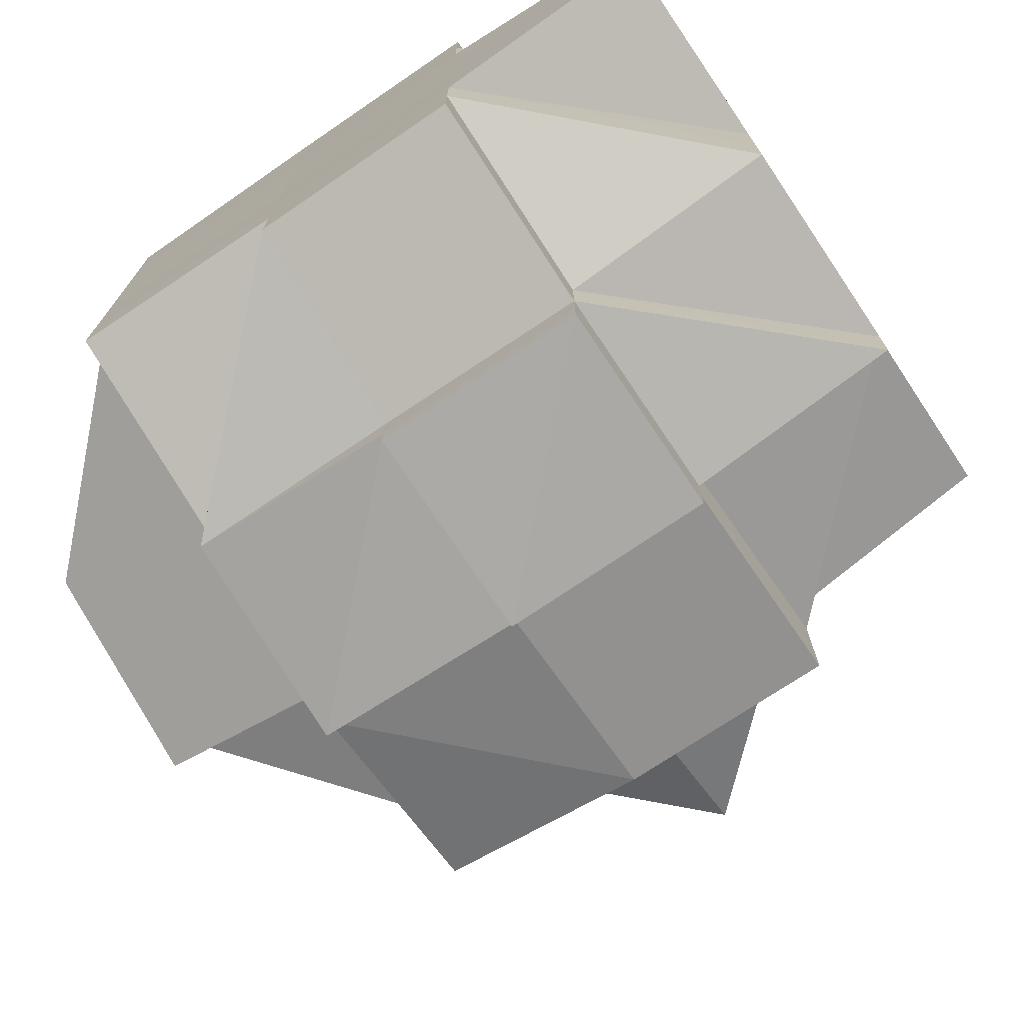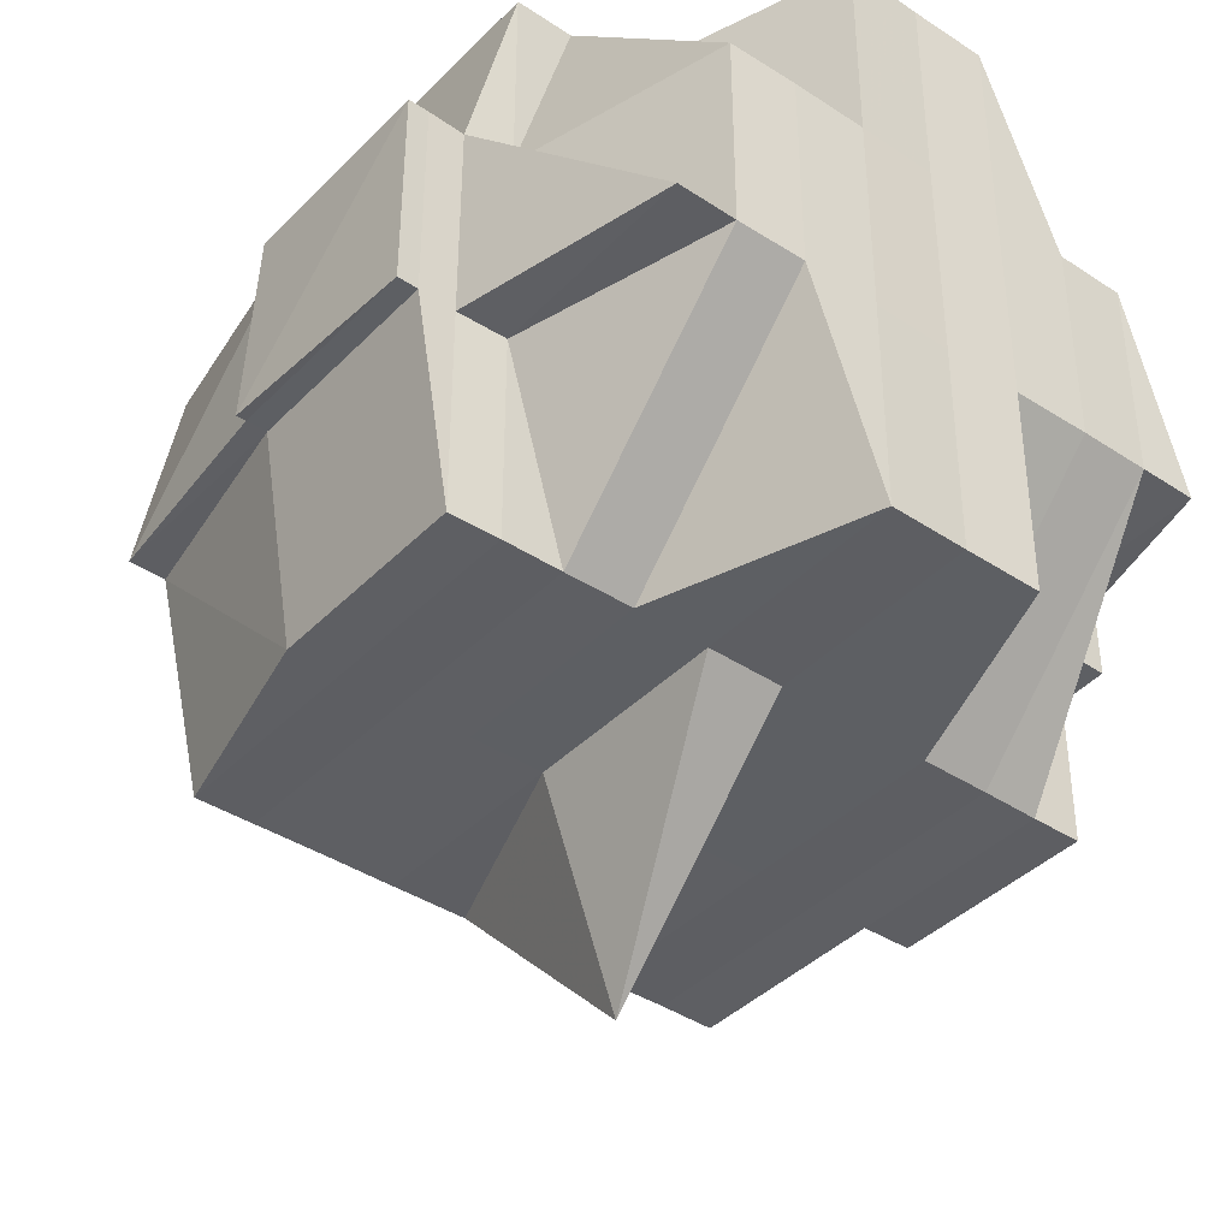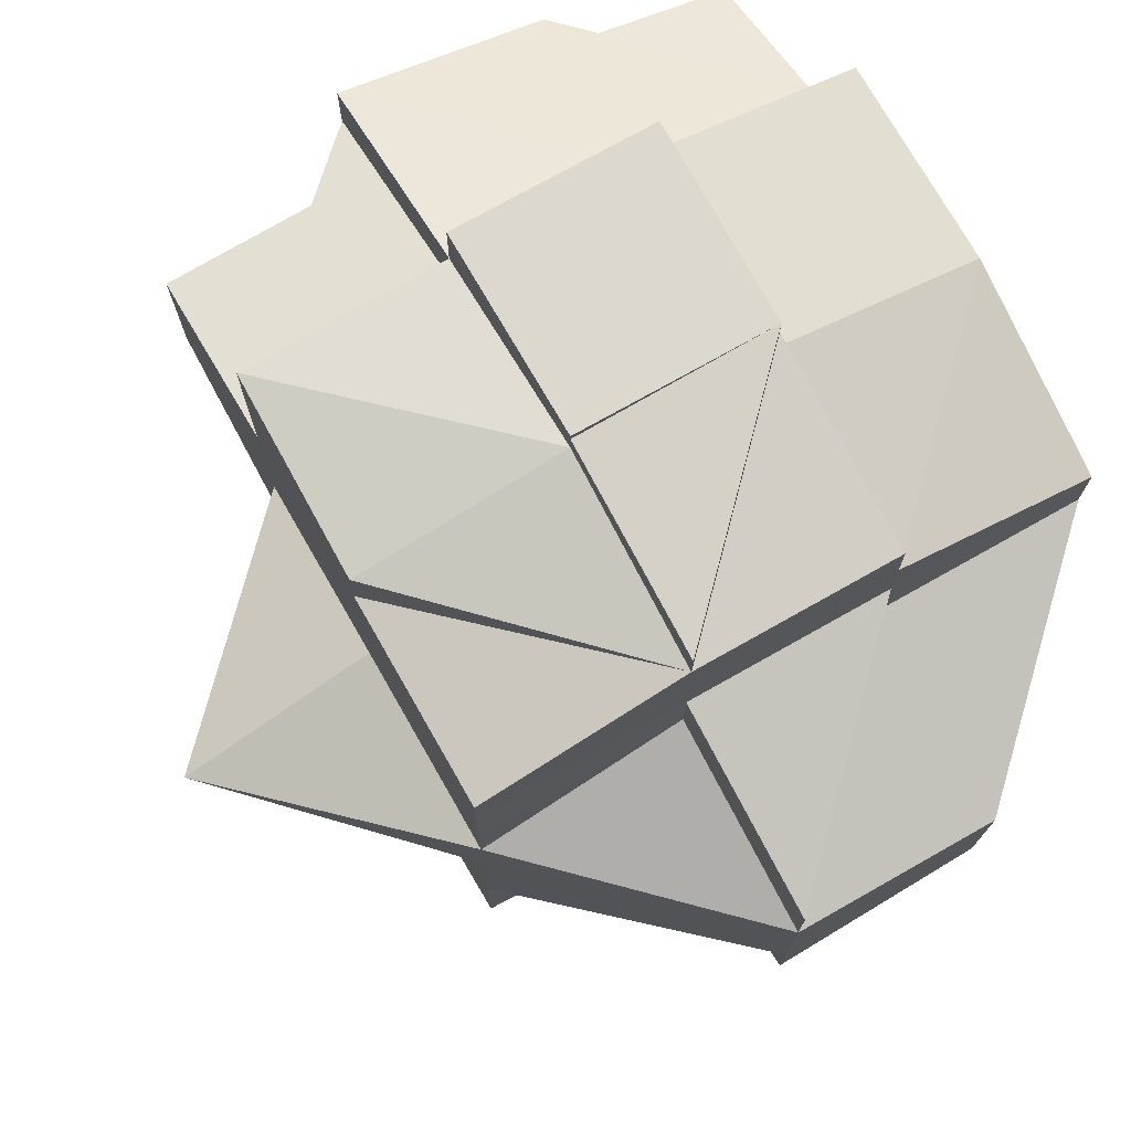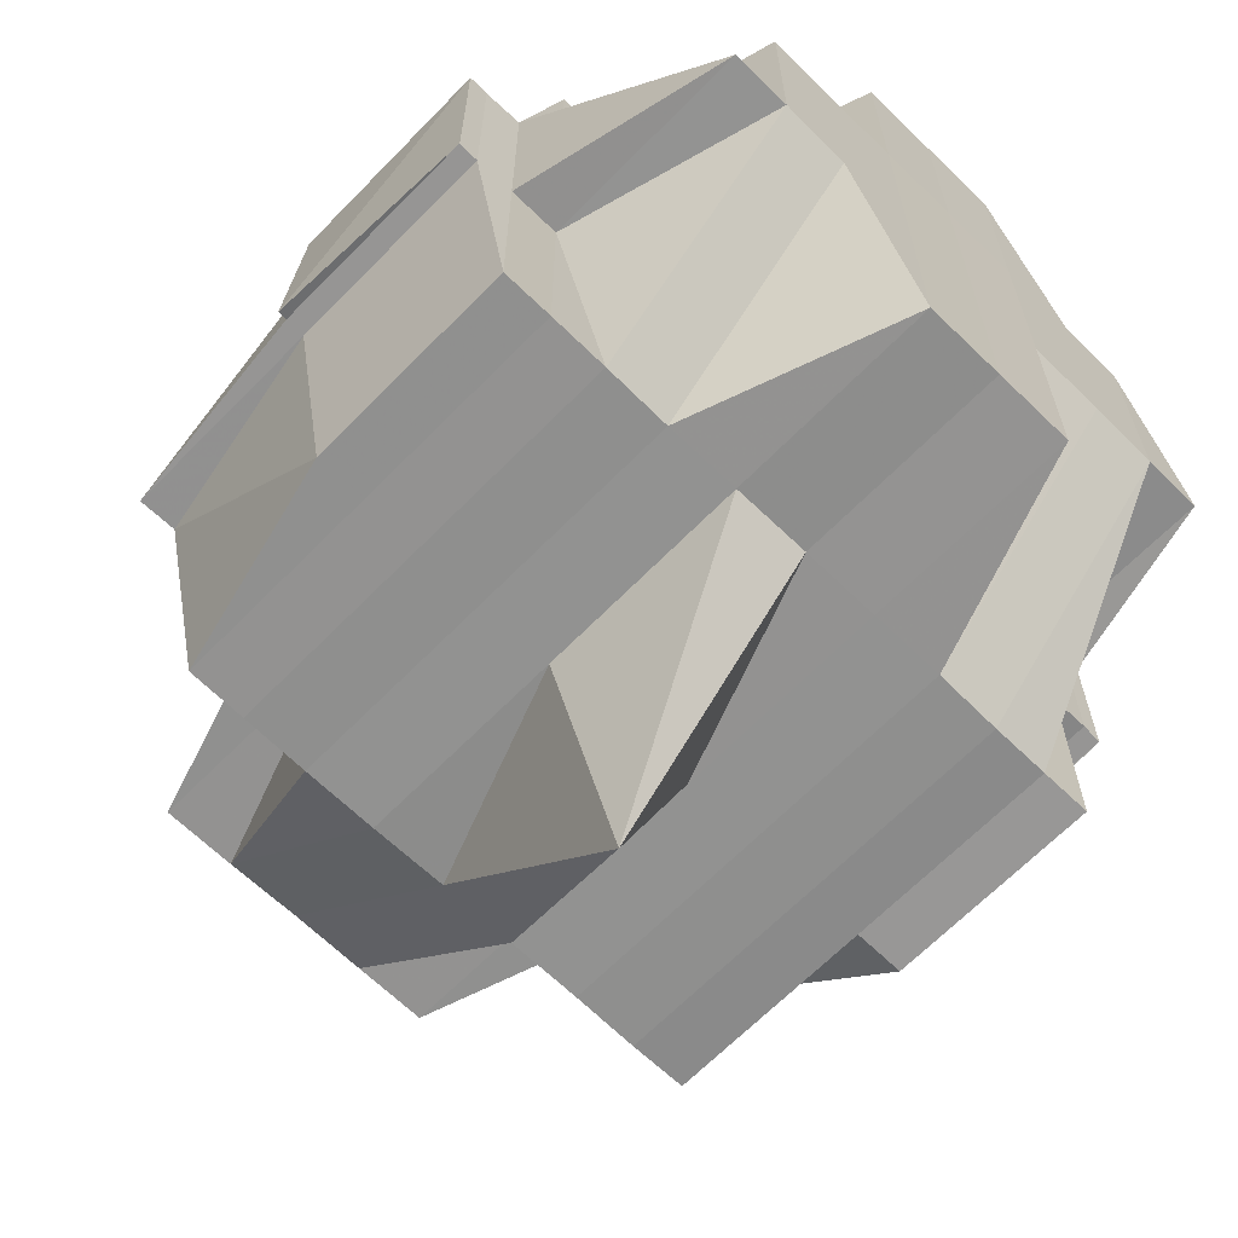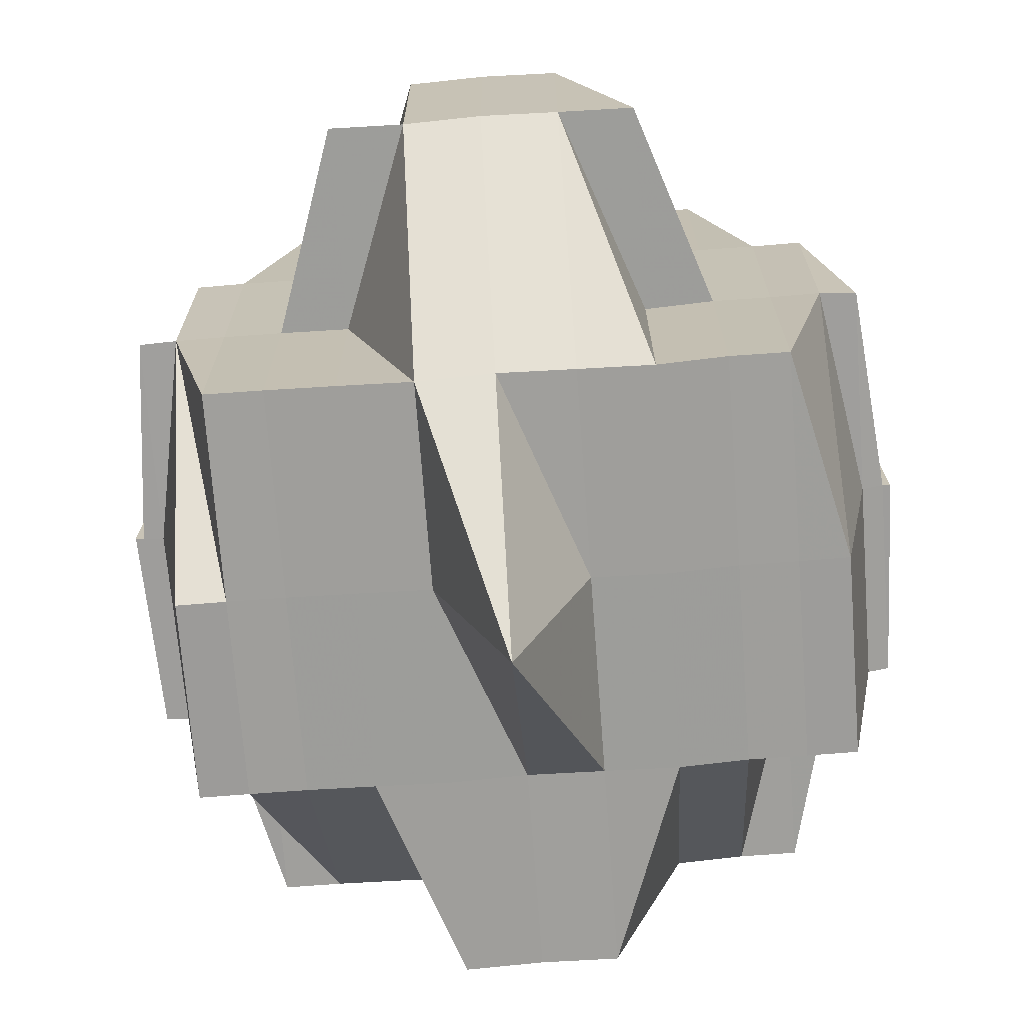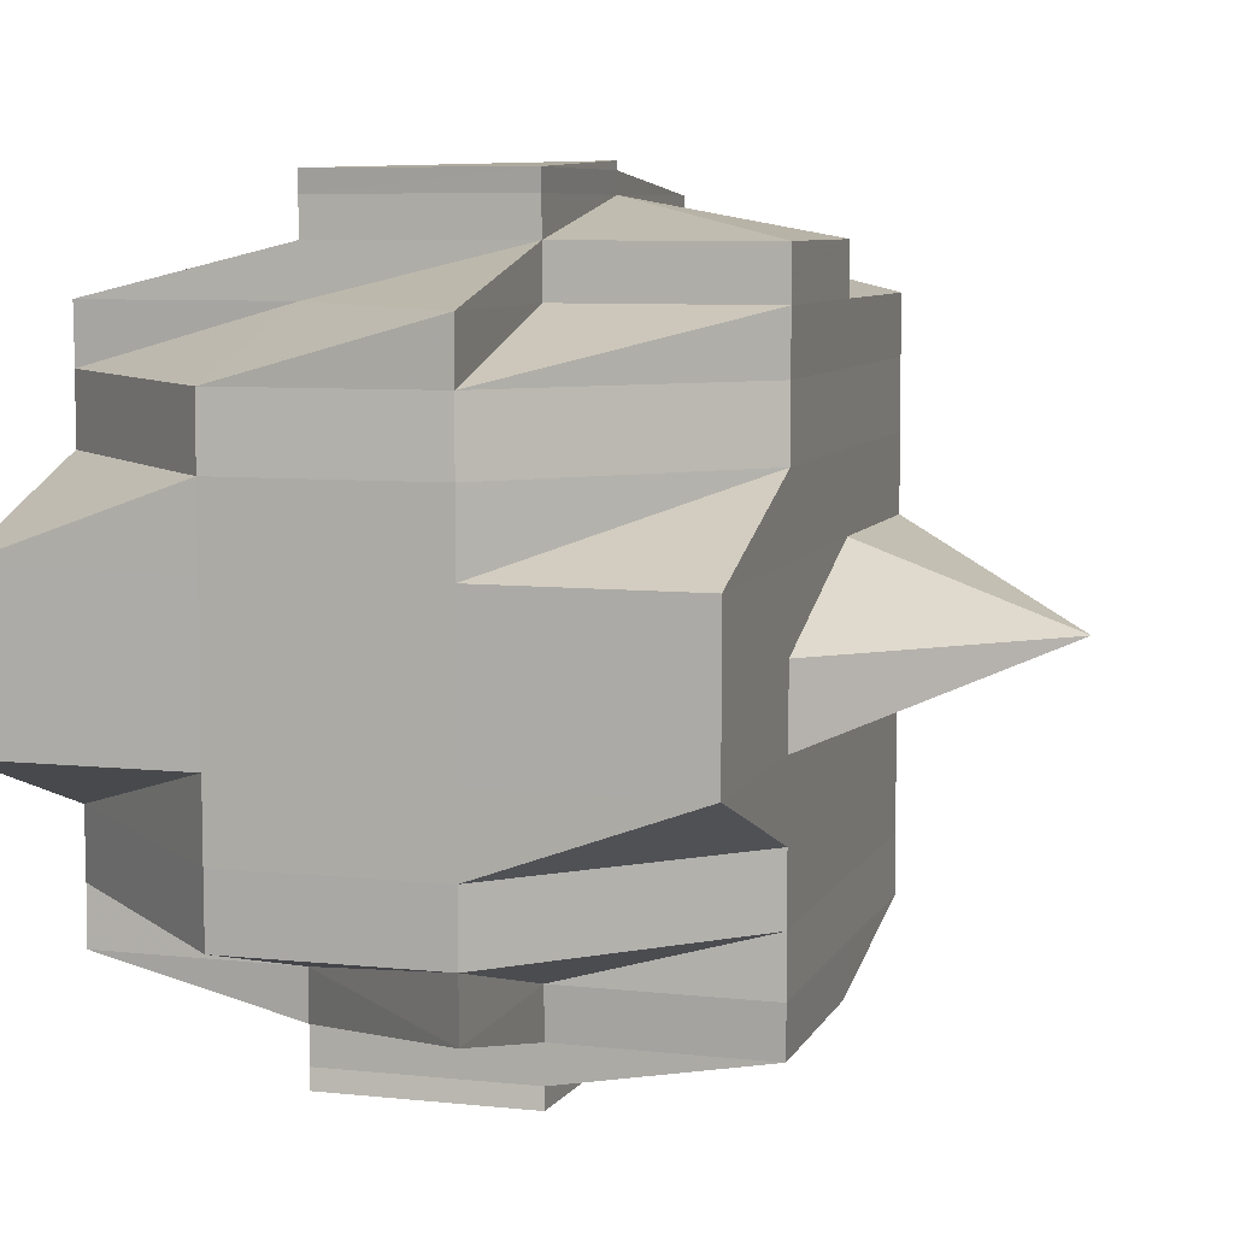
<metadata>
{"format":"obj","ext":"obj","renderer":"f3d","projection":"perspective","resolution":1024,"background":"white","views":[{"elev":-74.1,"azim":-146.3,"up":"+Z"},{"elev":-39.9,"azim":-129.0,"up":"+Y"},{"elev":74.5,"azim":60.5,"up":"+Z"},{"elev":-65.6,"azim":-134.4,"up":"+Y"},{"elev":-70.7,"azim":94.3,"up":"+Y"},{"elev":7.4,"azim":-73.0,"up":"+Z"}]}
</metadata>
<code>
o 2545
v 2246 1880 18.05
v 2246 1880 18.05
v 2246 1880 18.05
v 2246 1880 18.05
v 2246 1880 18.05
v 2246 1880 18.05
v 2246 1880 18.05
v 2246 1880 18.05
v 2246 1880 18.05
v 2246 1880 18.05
v 2246 1880 18.05
v 2246 1880 18.05
v 2246 1880 18.05
v 2246 1880 18.05
v 2246 1880 18.05
v 2246 1880 18.05
v 2246 1880 18.05
v 2246 1880 18.05
v 2246 1880 18.05
v 2246 1880 18.05
v 2246 1880 18.05
v 2246 1880 18.06
v 2246 1880 18.06
v 2246 1880 18.05
v 2246 1880 18.06
v 2246 1880 18.06
v 2246 1880 18.06
v 2246 1880 18.06
v 2246 1880 18.05
v 2246 1880 18.06
v 2246 1880 18.05
v 2246 1880 18.06
v 2246 1880 18.06
v 2246 1880 18.06
v 2246 1880 18.06
v 2246 1880 18.06
v 2246 1880 18.05
v 2246 1880 18.06
v 2246 1880 18.06
v 2246 1880 18.06
v 2246 1880 18.06
v 2246 1880 18.06
v 2246 1880 18.06
v 2246 1880 18.06
v 2246 1880 18.06
v 2246 1880 18.06
v 2246 1880 18.06
v 2246 1880 18.07
v 2246 1880 18.06
v 2246 1880 18.06
v 2246 1880 18.07
v 2246 1880 18.07
v 2246 1880 18.06
v 2246 1880 18.07
v 2246 1880 18.07
v 2246 1880 18.07
v 2246 1880 18.07
v 2246 1880 18.07
v 2246 1880 18.07
v 2246 1880 18.07
v 2246 1880 18.06
v 2246 1880 18.07
v 2246 1880 18.07
v 2246 1880 18.07
v 2245 1880 18.07
v 2245 1880 18.07
v 2245 1880 18.07
v 2246 1880 18.07
v 2245 1880 18.07
v 2245 1880 18.07
v 2245 1880 18.07
v 2246 1880 18.06
v 2246 1880 18.08
v 2246 1880 18.06
v 2246 1880 18.07
v 2246 1880 18.06
v 2246 1880 18.06
v 2246 1880 18.06
v 2246 1880 18.06
v 2246 1880 18.06
v 2245 1880 18.06
v 2245 1880 18.07
v 2245 1880 18.06
v 2246 1880 18.06
v 2245 1880 18.06
v 2246 1880 18.05
v 2245 1880 18.06
v 2245 1880 18.06
v 2246 1880 18.06
v 2246 1880 18.06
v 2246 1880 18.05
v 2246 1880 18.05
v 2245 1880 18.06
v 2245 1880 18.06
v 2246 1880 18.05
v 2246 1880 18.05
v 2246 1880 18.05
v 2246 1880 18.05
v 2246 1880 18.05
v 2246 1880 18.05
v 2246 1880 18.05
v 2246 1880 18.05
v 2246 1880 18.05
v 2246 1880 18.05
v 2246 1880 18.06
v 2246 1880 18.06
v 2246 1880 18.06
v 2245 1880 18.06
v 2245 1880 18.06
v 2246 1880 18.06
v 2246 1880 18.05
v 2246 1880 18.06
v 2246 1880 18.06
v 2245 1880 18.06
v 2245 1880 18.07
v 2245 1880 18.07
v 2246 1880 18.07
v 2245 1880 18.07
v 2245 1880 18.07
v 2246 1880 18.07
v 2245 1880 18.07
v 2246 1880 18.06
v 2245 1880 18.07
v 2245 1880 18.07
v 2245 1880 18.07
v 2246 1880 18.08
v 2245 1880 18.07
v 2245 1880 18.07
v 2245 1880 18.07
v 2245 1880 18.07
v 2245 1880 18.07
v 2245 1880 18.07
v 2245 1880 18.07
v 2245 1880 18.08
v 2246 1880 18.08
v 2245 1880 18.08
v 2245 1880 18.08
v 2245 1880 18.08
v 2246 1880 18.08
v 2246 1880 18.08
v 2246 1880 18.08
v 2245 1880 18.08
v 2246 1880 18.09
v 2246 1880 18.09
v 2246 1880 18.09
v 2246 1880 18.08
v 2246 1880 18.09
v 2246 1880 18.09
v 2246 1880 18.08
v 2246 1880 18.08
v 2246 1880 18.09
v 2246 1880 18.08
v 2246 1880 18.09
v 2246 1880 18.09
v 2246 1880 18.08
v 2246 1880 18.09
v 2246 1880 18.09
v 2246 1880 18.09
v 2246 1880 18.09
v 2246 1880 18.09
v 2246 1880 18.09
v 2246 1880 18.09
v 2246 1880 18.09
v 2246 1880 18.09
v 2246 1880 18.09
v 2246 1880 18.09
v 2246 1880 18.09
v 2246 1880 18.09
v 2246 1880 18.09
v 2246 1880 18.09
v 2246 1880 18.09
v 2246 1880 18.09
v 2246 1880 18.09
v 2246 1880 18.09
v 2246 1880 18.09
v 2246 1880 18.09
v 2246 1880 18.09
v 2246 1880 18.09
v 2246 1880 18.09
v 2246 1880 18.09
v 2246 1880 18.09
v 2246 1880 18.09
v 2246 1880 18.09
v 2246 1880 18.09
v 2246 1880 18.09
v 2246 1880 18.09
v 2246 1880 18.09
v 2246 1880 18.09
v 2246 1880 18.09
v 2246 1880 18.08
v 2246 1880 18.09
v 2246 1880 18.08
v 2246 1880 18.08
v 2246 1880 18.08
v 2246 1880 18.09
v 2246 1880 18.08
v 2246 1880 18.08
v 2246 1880 18.08
v 2246 1880 18.08
v 2246 1880 18.08
v 2246 1880 18.08
v 2246 1880 18.08
v 2246 1880 18.08
v 2246 1880 18.08
v 2246 1880 18.08
v 2246 1880 18.08
v 2246 1880 18.08
v 2246 1880 18.07
v 2246 1880 18.08
v 2246 1880 18.08
v 2246 1880 18.08
v 2246 1880 18.08
v 2246 1880 18.08
v 2246 1880 18.08
v 2246 1880 18.08
v 2246 1880 18.09
v 2246 1880 18.09
v 2246 1880 18.09
v 2246 1880 18.08
v 2246 1880 18.09
v 2246 1880 18.08
v 2246 1880 18.07
v 2246 1880 18.08
v 2246 1880 18.07
v 2246 1880 18.07
v 2246 1880 18.07
v 2246 1880 18.07
v 2246 1880 18.07
v 2246 1880 18.07
v 2246 1880 18.07
v 2246 1880 18.08
v 2246 1880 18.08
v 2246 1880 18.07
v 2245 1880 18.07
v 2245 1880 18.07
v 2246 1880 18.07
v 2245 1880 18.07
v 2246 1880 18.08
v 2246 1880 18.08
v 2246 1880 18.08
v 2246 1880 18.08
v 2246 1880 18.09
v 2246 1880 18.08
v 2246 1880 18.07
v 2246 1880 18.07
v 2246 1880 18.06
v 2246 1880 18.06
v 2246 1880 18.06
v 2246 1880 18.06
v 2246 1880 18.07
v 2246 1880 18.06
v 2246 1880 18.06
v 2246 1880 18.07
v 2246 1880 18.08
v 2246 1880 18.08
v 2246 1880 18.08
v 2246 1880 18.08
v 2245 1880 18.08
v 2245 1880 18.08
v 2245 1880 18.08
v 2246 1880 18.09
v 2246 1880 18.09
v 2246 1880 18.08
v 2246 1880 18.08
v 2246 1880 18.08
v 2246 1880 18.05
v 2246 1880 18.05
v 2246 1880 18.05
v 2246 1880 18.05
v 2246 1880 18.05
v 2246 1880 18.05
v 2246 1880 18.05
v 2246 1880 18.05
v 2246 1880 18.05
v 2246 1880 18.05
v 2246 1880 18.05
v 2246 1880 18.05
v 2246 1880 18.05
v 2246 1880 18.06
v 2246 1880 18.06
v 2246 1880 18.06
v 2246 1880 18.06
v 2246 1880 18.06
v 2246 1880 18.05
v 2246 1880 18.06
v 2246 1880 18.06
v 2246 1880 18.06
v 2246 1880 18.06
v 2246 1880 18.06
v 2246 1880 18.06
v 2246 1880 18.06
v 2246 1880 18.07
v 2246 1880 18.08
v 2246 1880 18.08
v 2246 1880 18.08
v 2246 1880 18.08
v 2246 1880 18.08
v 2246 1880 18.08
v 2246 1880 18.08
v 2245 1880 18.08
v 2245 1880 18.08
v 2246 1880 18.08
v 2246 1880 18.09
v 2246 1880 18.09
v 2246 1880 18.09
v 2246 1880 18.09
v 2246 1880 18.09
v 2246 1880 18.09
f 1 2 3
f 4 5 2
f 6 7 3
f 8 9 7
f 10 11 6
f 11 12 13
f 13 14 15
f 14 16 17
f 18 17 19
f 20 14 13
f 21 20 13
f 12 22 20
f 20 23 24
f 22 25 26
f 27 26 20
f 14 28 29
f 30 28 31
f 26 32 28
f 28 33 29
f 28 34 33
f 33 35 29
f 33 36 35
f 34 36 33
f 29 35 37
f 38 34 39
f 36 40 41
f 42 43 40
f 34 44 36
f 45 44 34
f 46 47 34
f 47 48 44
f 44 49 50
f 51 52 49
f 44 51 53
f 54 51 44
f 54 55 51
f 55 56 51
f 51 56 57
f 58 55 54
f 55 59 56
f 60 58 54
f 60 54 61
f 58 62 55
f 62 59 55
f 63 58 60
f 64 62 58
f 63 64 58
f 65 66 63
f 67 64 63
f 68 63 60
f 69 65 68
f 70 63 68
f 68 60 61
f 71 68 72
f 67 73 64
f 64 73 62
f 74 68 61
f 61 75 76
f 61 76 77
f 74 61 32
f 32 77 78
f 32 61 79
f 80 74 32
f 80 32 26
f 81 74 80
f 81 82 74
f 83 81 80
f 83 80 84
f 85 84 86
f 87 88 84
f 84 89 90
f 84 90 91
f 92 93 91
f 94 83 84
f 95 91 96
f 97 96 98
f 97 95 99
f 99 100 101
f 102 95 103
f 104 105 95
f 105 106 107
f 107 108 109
f 110 109 111
f 112 94 107
f 112 113 94
f 113 114 94
f 94 114 83
f 114 81 83
f 114 115 81
f 113 116 114
f 116 115 114
f 115 82 81
f 117 116 113
f 118 119 115
f 117 120 116
f 82 121 122
f 115 123 82
f 119 124 123
f 125 123 115
f 124 126 127
f 128 127 123
f 123 129 82
f 123 127 129
f 82 129 130
f 129 131 121
f 127 132 129
f 132 133 131
f 129 132 70
f 127 134 132
f 135 134 127
f 134 136 132
f 132 136 67
f 136 73 67
f 134 137 136
f 136 138 73
f 137 138 136
f 139 137 134
f 135 139 134
f 139 140 137
f 140 141 142
f 140 143 141
f 144 145 143
f 146 140 139
f 146 147 140
f 147 148 144
f 149 146 139
f 149 139 135
f 150 146 149
f 147 151 152
f 153 148 147
f 154 147 155
f 156 148 154
f 157 158 148
f 158 159 160
f 161 159 162
f 161 163 164
f 148 165 166
f 165 160 167
f 168 167 169
f 166 170 171
f 172 173 170
f 174 172 175
f 175 176 177
f 178 174 179
f 180 177 181
f 182 183 180
f 177 184 185
f 186 185 187
f 179 177 188
f 188 189 190
f 188 191 189
f 179 188 192
f 192 188 193
f 194 195 192
f 192 193 196
f 197 194 198
f 198 192 196
f 199 192 198
f 198 200 201
f 196 193 202
f 202 193 203
f 196 202 204
f 204 202 205
f 202 206 207
f 204 207 208
f 209 210 204
f 193 211 203
f 203 211 212
f 203 213 214
f 211 215 213
f 211 216 215
f 217 218 216
f 219 217 211
f 220 153 211
f 221 214 222
f 223 221 224
f 225 221 226
f 225 226 227
f 227 226 228
f 229 225 227
f 226 230 228
f 226 231 230
f 232 231 233
f 228 230 120
f 120 234 235
f 228 120 117
f 230 236 120
f 120 236 125
f 230 231 236
f 236 237 234
f 236 238 237
f 231 135 236
f 231 149 135
f 212 149 231
f 239 240 231
f 240 241 149
f 241 242 243
f 244 228 117
f 227 228 244
f 244 117 113
f 245 227 244
f 246 244 113
f 245 244 246
f 246 113 112
f 229 227 245
f 247 246 112
f 248 245 246
f 248 246 247
f 57 245 248
f 57 229 245
f 249 250 248
f 56 229 57
f 251 249 252
f 56 253 229
f 253 225 229
f 253 204 225
f 59 253 56
f 254 204 253
f 59 254 253
f 255 254 59
f 255 198 254
f 62 255 59
f 256 198 255
f 73 255 62
f 73 256 255
f 138 256 73
f 138 257 256
f 258 257 138
f 259 260 138
f 260 178 257
f 261 179 257
f 262 261 263
f 257 264 265
f 257 171 264
f 266 267 268
f 267 269 270
f 266 271 272
f 273 97 4
f 274 273 1
f 275 276 273
f 273 277 5
f 29 37 273
f 37 278 273
f 37 279 278
f 35 279 37
f 279 280 277
f 247 281 280
f 252 247 279
f 279 247 282
f 282 283 284
f 285 286 279
f 286 287 247
f 288 289 290
f 291 292 289
f 293 294 295
f 296 297 298
f 299 300 301
f 302 303 300
f 304 305 306
f 306 307 308

</code>
